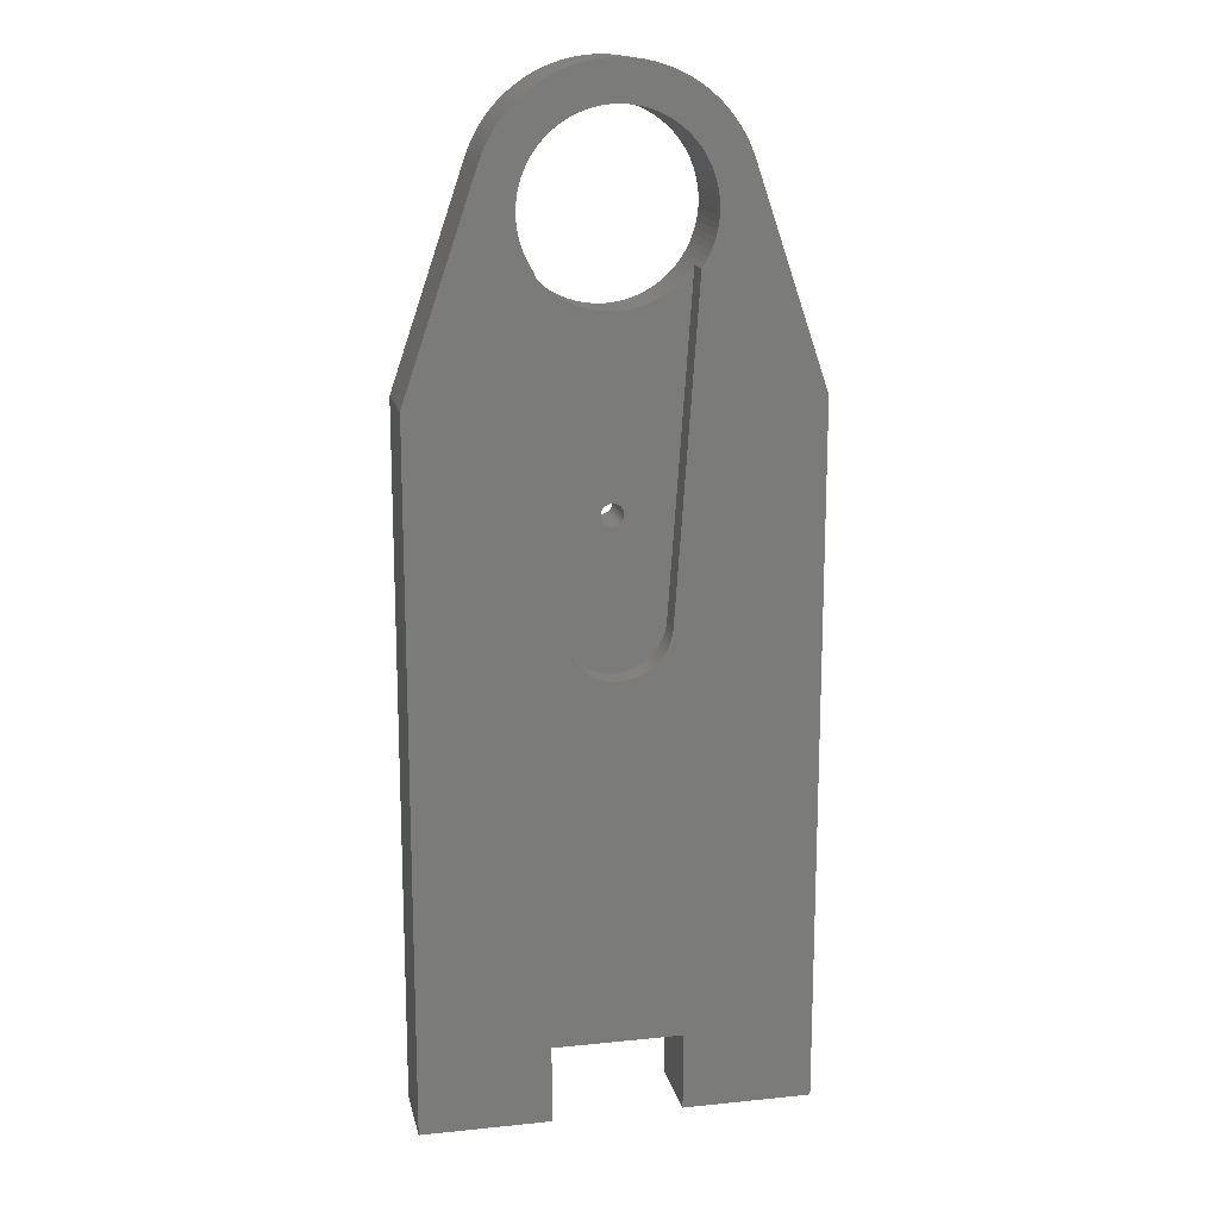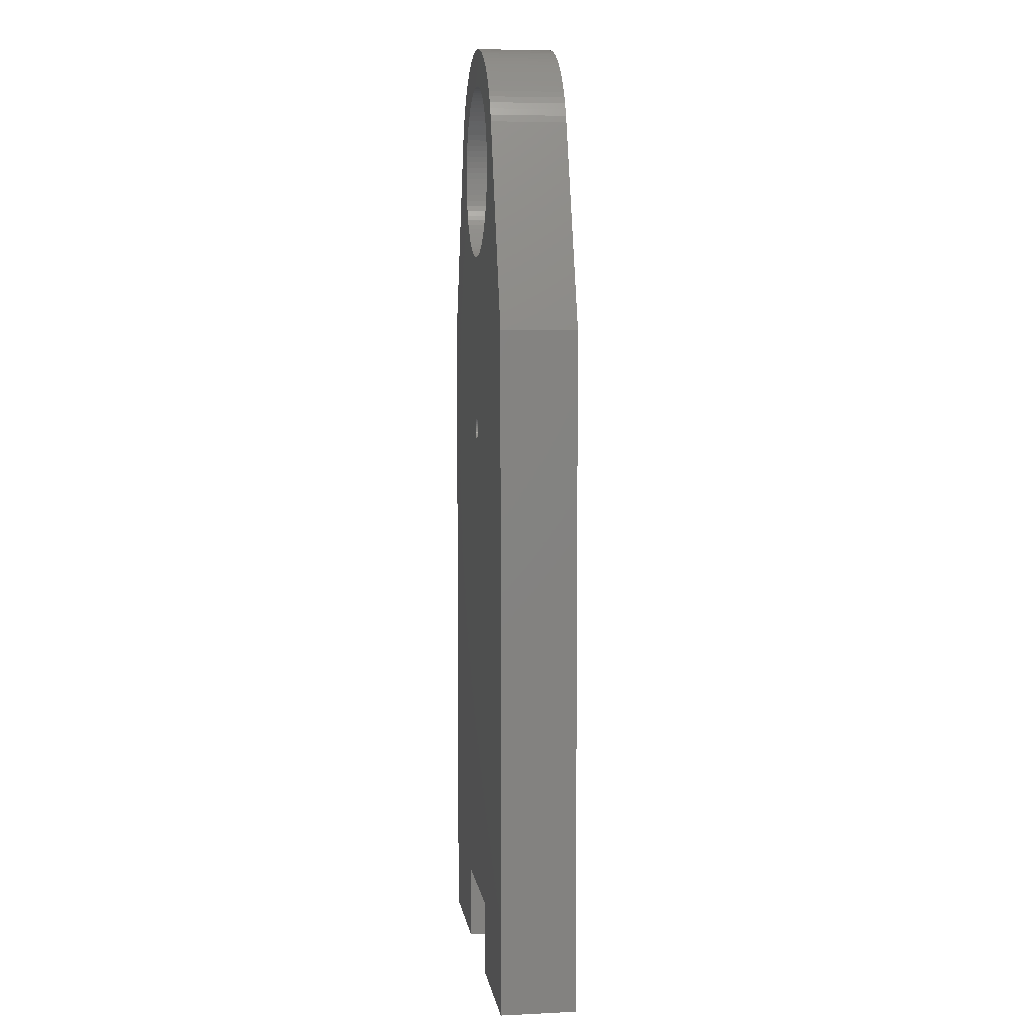
<metadata>
{"format":"stl","ext":"stl","renderer":"f3d","projection":"perspective","resolution":1024,"background":"white","views":[{"elev":15.8,"azim":168.0,"up":"+Y"},{"elev":5.8,"azim":82.0,"up":"+Y"}]}
</metadata>
<code>
# stl→obj: 434 verts, 860 faces
v 50.5 11.75 0
v 45.5 11.75 0
v 45.5 14.75 0
v 40.5 11.75 0
v 35.5 11.75 0
v 40.5 14.75 0
v 35.5 38.75 0
v 41.11 30.09 0
v 41.18 29.93 0
v 41.26 29.77 0
v 41.35 29.62 0
v 43.35 28.78 0
v 43.18 28.76 0
v 43 28.75 0
v 41.45 29.48 0
v 41.57 29.35 0
v 41.7 29.23 0
v 39.51 45.01 0
v 39.5 45.25 0
v 38.27 46.86 0
v 39.51 45.49 0
v 39.89 43.64 0
v 40.01 43.43 0
v 41.06 30.26 0
v 41.02 30.44 0
v 46.37 44.31 0
v 46.43 44.54 0
v 50.5 38.75 0
v 39.53 44.77 0
v 39.57 44.54 0
v 39.63 44.31 0
v 39.7 44.08 0
v 39.79 43.86 0
v 41.84 29.12 0
v 41.99 29.02 0
v 42.15 28.94 0
v 42.82 28.76 0
v 42.65 28.78 0
v 44.16 29.12 0
v 44.01 29.02 0
v 43.85 28.94 0
v 44.82 29.93 0
v 44.89 30.09 0
v 44.94 30.26 0
v 40.12 43.25 0
v 41 30.61 0
v 42.31 28.87 0
v 42.48 28.82 0
v 43.52 28.82 0
v 43.69 28.87 0
v 44.3 29.23 0
v 44.43 29.35 0
v 44.55 29.48 0
v 44.65 29.62 0
v 44.74 29.77 0
v 45.99 43.43 0
v 46.11 43.64 0
v 46.21 43.86 0
v 46.3 44.08 0
v 41.18 48.24 0
v 40.98 48.11 0
v 40.09 49.32 0
v 46.5 45.25 0
v 47.73 46.86 0
v 46.49 45.01 0
v 46.47 44.77 0
v 46.49 45.49 0
v 46.47 45.73 0
v 46.43 45.96 0
v 45.88 43.25 0
v 45 30.61 0
v 44.98 30.44 0
v 46.37 46.19 0
v 46.3 46.42 0
v 47.63 47.13 0
v 46.21 46.64 0
v 47.52 47.39 0
v 46.11 46.86 0
v 39.87 49.15 0
v 40.79 47.96 0
v 39.65 48.96 0
v 40.61 47.81 0
v 39.45 48.77 0
v 40.44 47.64 0
v 39.25 48.56 0
v 39.07 48.35 0
v 40.29 47.46 0
v 38.9 48.12 0
v 40.14 47.27 0
v 38.75 47.88 0
v 40.01 47.07 0
v 38.61 47.64 0
v 39.89 46.86 0
v 38.48 47.39 0
v 39.79 46.64 0
v 38.37 47.13 0
v 45.39 47.81 0
v 46.55 48.77 0
v 45.56 47.64 0
v 46.75 48.56 0
v 45.71 47.46 0
v 46.93 48.35 0
v 45.86 47.27 0
v 47.1 48.12 0
v 45.99 47.07 0
v 47.25 47.88 0
v 47.39 47.64 0
v 44.61 48.36 0
v 45.43 49.62 0
v 44.82 48.24 0
v 45.68 49.47 0
v 45.02 48.11 0
v 45.91 49.32 0
v 45.21 47.96 0
v 46.13 49.15 0
v 46.35 48.96 0
v 39.63 46.19 0
v 39.57 45.96 0
v 39.53 45.73 0
v 42.29 48.68 0
v 42.16 50.18 0
v 42.52 48.72 0
v 42.44 50.22 0
v 42.76 48.74 0
v 42.72 50.24 0
v 43 48.75 0
v 43 50.25 0
v 43.24 48.74 0
v 43.28 50.24 0
v 43.48 48.72 0
v 40.32 49.47 0
v 40.57 49.62 0
v 41.39 48.36 0
v 40.82 49.75 0
v 41.61 48.46 0
v 41.08 49.86 0
v 41.83 48.55 0
v 41.34 49.97 0
v 42.06 48.62 0
v 41.61 50.05 0
v 41.88 50.12 0
v 39.7 46.42 0
v 43.56 50.22 0
v 43.84 50.18 0
v 43.71 48.68 0
v 44.12 50.12 0
v 43.94 48.62 0
v 44.39 50.05 0
v 44.17 48.55 0
v 44.66 49.97 0
v 44.39 48.46 0
v 44.92 49.86 0
v 45.18 49.75 0
v 40.12 43.25 1
v 45.99 43.43 3
v 45.88 43.25 1
v 45.86 43.23 3
v 45.86 43.23 1
v 45.71 43.04 3
v 45.71 43.04 1
v 45.56 42.86 3
v 45.56 42.86 1
v 45.39 42.69 3
v 45.39 42.69 1
v 45.21 42.54 3
v 45.21 42.54 1
v 45.02 42.39 3
v 45.02 42.39 1
v 44.82 42.26 3
v 44.82 42.26 1
v 44.61 42.14 3
v 44.61 42.14 1
v 44.39 42.04 3
v 44.39 42.04 1
v 44.17 41.95 3
v 44.17 41.95 1
v 43.94 41.88 3
v 43.94 41.88 1
v 43.71 41.82 3
v 43.71 41.82 1
v 43.48 41.78 3
v 43.48 41.78 1
v 43.24 41.76 3
v 43.24 41.76 1
v 43 41.75 3
v 43 41.75 1
v 42.76 41.76 3
v 42.76 41.76 1
v 42.52 41.78 3
v 42.52 41.78 1
v 42.29 41.82 3
v 42.29 41.82 1
v 42.06 41.88 3
v 42.06 41.88 1
v 41.83 41.95 3
v 41.83 41.95 1
v 41.61 42.04 3
v 41.61 42.04 1
v 41.39 42.14 3
v 41.39 42.14 1
v 41.18 42.26 3
v 41.18 42.26 1
v 40.98 42.39 3
v 40.98 42.39 1
v 40.79 42.54 3
v 40.79 42.54 1
v 40.61 42.69 3
v 40.61 42.69 1
v 40.44 42.86 3
v 40.44 42.86 1
v 40.29 43.04 3
v 40.29 43.04 1
v 40.14 43.23 3
v 40.14 43.23 1
v 40.01 43.43 3
v 39.89 43.64 3
v 39.79 43.86 3
v 39.7 44.08 3
v 39.63 44.31 3
v 39.57 44.54 3
v 39.53 44.77 3
v 39.51 45.01 3
v 39.5 45.25 3
v 39.51 45.49 3
v 39.53 45.73 3
v 39.57 45.96 3
v 39.63 46.19 3
v 39.7 46.42 3
v 39.79 46.64 3
v 39.89 46.86 3
v 40.01 47.07 3
v 40.14 47.27 3
v 40.29 47.46 3
v 40.44 47.64 3
v 40.61 47.81 3
v 40.79 47.96 3
v 40.98 48.11 3
v 41.18 48.24 3
v 41.39 48.36 3
v 41.61 48.46 3
v 41.83 48.55 3
v 42.06 48.62 3
v 42.29 48.68 3
v 42.52 48.72 3
v 42.76 48.74 3
v 43 48.75 3
v 43.24 48.74 3
v 43.48 48.72 3
v 43.71 48.68 3
v 43.94 48.62 3
v 44.17 48.55 3
v 44.39 48.46 3
v 44.61 48.36 3
v 44.82 48.24 3
v 45.02 48.11 3
v 45.21 47.96 3
v 45.39 47.81 3
v 45.56 47.64 3
v 45.71 47.46 3
v 45.86 47.27 3
v 45.99 47.07 3
v 46.11 46.86 3
v 46.21 46.64 3
v 46.3 46.42 3
v 46.37 46.19 3
v 46.43 45.96 3
v 46.47 45.73 3
v 46.49 45.49 3
v 46.5 45.25 3
v 46.49 45.01 3
v 46.47 44.77 3
v 46.43 44.54 3
v 46.37 44.31 3
v 46.3 44.08 3
v 46.21 43.86 3
v 46.11 43.64 3
v 35.5 38.75 3
v 35.5 11.75 3
v 40.5 14.75 3
v 40.5 11.75 3
v 45.5 11.75 3
v 50.5 11.75 3
v 45.5 14.75 3
v 50.5 38.75 3
v 43.3 34.28 3
v 43.24 34.22 3
v 43.42 34.58 3
v 43.42 34.49 3
v 43.39 34.42 3
v 43.35 34.34 3
v 42.76 34.22 3
v 42.84 34.19 3
v 42.92 34.16 3
v 43.16 34.19 3
v 43.08 34.16 3
v 43 34.15 3
v 43.16 34.97 3
v 43.24 34.93 3
v 47.73 46.86 3
v 42.7 34.28 3
v 42.65 34.34 3
v 42.61 34.42 3
v 42.58 34.49 3
v 42.58 34.58 3
v 42.58 34.66 3
v 42.61 34.74 3
v 42.65 34.81 3
v 42.7 34.88 3
v 38.27 46.86 3
v 42.76 34.93 3
v 42.84 34.97 3
v 43.3 34.88 3
v 43.35 34.81 3
v 43.39 34.74 3
v 43.42 34.66 3
v 43.08 34.99 3
v 43 35 3
v 42.92 34.99 3
v 39.45 48.77 3
v 39.25 48.56 3
v 39.07 48.35 3
v 38.9 48.12 3
v 38.75 47.88 3
v 40.57 49.62 3
v 40.32 49.47 3
v 40.09 49.32 3
v 39.87 49.15 3
v 39.65 48.96 3
v 46.55 48.77 3
v 46.35 48.96 3
v 46.13 49.15 3
v 45.91 49.32 3
v 47.63 47.13 3
v 47.52 47.39 3
v 47.39 47.64 3
v 47.25 47.88 3
v 47.1 48.12 3
v 46.93 48.35 3
v 46.75 48.56 3
v 43.84 50.18 3
v 43.56 50.22 3
v 43.28 50.24 3
v 43 50.25 3
v 42.72 50.24 3
v 38.61 47.64 3
v 38.48 47.39 3
v 38.37 47.13 3
v 42.44 50.22 3
v 42.16 50.18 3
v 41.88 50.12 3
v 41.61 50.05 3
v 41.34 49.97 3
v 41.08 49.86 3
v 40.82 49.75 3
v 45.68 49.47 3
v 45.43 49.62 3
v 45.18 49.75 3
v 44.92 49.86 3
v 44.66 49.97 3
v 44.39 50.05 3
v 44.12 50.12 3
v 35.5 38.75 -1.735e-15
v 38.27 46.86 -1.735e-15
v 42.58 34.58 1
v 42.58 34.66 1
v 42.61 34.74 1
v 42.65 34.81 1
v 42.7 34.88 1
v 42.76 34.93 1
v 42.84 34.97 1
v 42.92 34.99 1
v 43 35 1
v 43.08 34.99 1
v 43.16 34.97 1
v 43.24 34.93 1
v 43.3 34.88 1
v 43.35 34.81 1
v 43.39 34.74 1
v 43.42 34.66 1
v 43.42 34.58 1
v 43.42 34.49 1
v 43.39 34.42 1
v 43.35 34.34 1
v 43.3 34.28 1
v 43.24 34.22 1
v 43.16 34.19 1
v 43.08 34.16 1
v 43 34.15 1
v 42.92 34.16 1
v 42.84 34.19 1
v 42.76 34.22 1
v 42.7 34.28 1
v 42.65 34.34 1
v 42.61 34.42 1
v 42.58 34.49 1
v 41 30.61 1
v 40.12 43.25 -4.337e-16
v 41 30.61 -4.337e-16
v 45 30.61 1
v 44.98 30.44 1
v 44.94 30.26 1
v 44.89 30.09 1
v 44.82 29.93 1
v 44.74 29.77 1
v 44.65 29.62 1
v 44.55 29.48 1
v 44.43 29.35 1
v 44.3 29.23 1
v 44.16 29.12 1
v 44.01 29.02 1
v 43.85 28.94 1
v 43.69 28.87 1
v 43.52 28.82 1
v 43.35 28.78 1
v 43.18 28.76 1
v 43 28.75 1
v 42.82 28.76 1
v 42.65 28.78 1
v 42.48 28.82 1
v 42.31 28.87 1
v 42.15 28.94 1
v 41.99 29.02 1
v 41.84 29.12 1
v 41.7 29.23 1
v 41.57 29.35 1
v 41.45 29.48 1
v 41.35 29.62 1
v 41.26 29.77 1
v 41.18 29.93 1
v 41.11 30.09 1
v 41.06 30.26 1
v 41.02 30.44 1
v 45 30.61 -4.337e-16
v 45.88 43.25 -4.337e-16
f 1 2 3
f 4 5 6
f 6 5 7
f 8 9 6
f 6 9 10
f 6 10 11
f 12 3 13
f 13 3 14
f 11 15 6
f 6 15 16
f 6 16 17
f 18 7 19
f 19 7 20
f 19 20 21
f 7 22 23
f 8 6 24
f 24 6 7
f 24 7 25
f 26 27 28
f 18 29 7
f 7 29 30
f 7 30 31
f 31 32 7
f 7 32 33
f 7 33 22
f 17 34 6
f 6 34 35
f 6 35 36
f 14 3 37
f 37 3 6
f 37 6 38
f 39 3 40
f 40 3 41
f 3 42 43
f 1 3 28
f 28 3 43
f 28 43 44
f 23 45 7
f 7 45 46
f 7 46 25
f 36 47 6
f 6 47 48
f 6 48 38
f 12 49 3
f 3 49 50
f 3 50 41
f 39 51 3
f 3 51 52
f 3 52 53
f 53 54 3
f 3 54 55
f 3 55 42
f 56 57 28
f 57 58 28
f 28 58 59
f 28 59 26
f 60 61 62
f 63 64 65
f 65 64 28
f 65 28 66
f 66 28 27
f 63 67 64
f 64 67 68
f 64 68 69
f 70 56 71
f 71 56 28
f 71 28 72
f 72 28 44
f 69 73 64
f 64 73 74
f 64 74 75
f 75 74 76
f 75 76 77
f 77 76 78
f 62 61 79
f 79 61 80
f 79 80 81
f 81 80 82
f 81 82 83
f 83 82 84
f 83 84 85
f 85 84 86
f 86 84 87
f 86 87 88
f 88 87 89
f 88 89 90
f 90 89 91
f 90 91 92
f 92 91 93
f 92 93 94
f 94 93 95
f 94 95 96
f 97 98 99
f 99 98 100
f 99 100 101
f 101 100 102
f 101 102 103
f 103 102 104
f 103 104 105
f 105 104 106
f 105 106 78
f 78 106 107
f 78 107 77
f 108 109 110
f 110 109 111
f 110 111 112
f 112 111 113
f 112 113 114
f 114 113 115
f 114 115 97
f 97 115 116
f 97 116 98
f 117 118 20
f 20 118 119
f 20 119 21
f 120 121 122
f 122 121 123
f 122 123 124
f 124 123 125
f 124 125 126
f 126 125 127
f 126 127 128
f 128 127 129
f 128 129 130
f 62 131 60
f 60 131 132
f 60 132 133
f 133 132 134
f 133 134 135
f 135 134 136
f 135 136 137
f 137 136 138
f 137 138 139
f 139 138 140
f 139 140 120
f 120 140 141
f 120 141 121
f 96 95 20
f 20 95 142
f 20 142 117
f 129 143 130
f 130 143 144
f 130 144 145
f 145 144 146
f 145 146 147
f 147 146 148
f 147 148 149
f 149 148 150
f 149 150 151
f 151 150 152
f 151 152 108
f 108 152 153
f 108 153 109
f 154 45 23
f 155 156 157
f 157 156 158
f 157 158 159
f 159 158 160
f 159 160 161
f 161 160 162
f 161 162 163
f 163 162 164
f 163 164 165
f 165 164 166
f 165 166 167
f 167 166 168
f 167 168 169
f 169 168 170
f 169 170 171
f 171 170 172
f 171 172 173
f 173 172 174
f 173 174 175
f 175 174 176
f 175 176 177
f 177 176 178
f 177 178 179
f 179 178 180
f 179 180 181
f 181 180 182
f 181 182 183
f 183 182 184
f 183 184 185
f 185 184 186
f 185 186 187
f 187 186 188
f 187 188 189
f 189 188 190
f 189 190 191
f 191 190 192
f 191 192 193
f 193 192 194
f 193 194 195
f 195 194 196
f 195 196 197
f 197 196 198
f 197 198 199
f 199 198 200
f 199 200 201
f 201 200 202
f 201 202 203
f 203 202 204
f 203 204 205
f 205 204 206
f 205 206 207
f 207 206 208
f 207 208 209
f 209 208 210
f 209 210 211
f 211 210 212
f 211 212 213
f 213 212 214
f 213 214 215
f 214 154 215
f 215 154 23
f 215 23 216
f 216 23 22
f 216 22 217
f 217 22 33
f 217 33 218
f 218 33 32
f 218 32 219
f 219 32 31
f 219 31 220
f 220 31 30
f 220 30 221
f 221 30 29
f 221 29 222
f 222 29 18
f 222 18 223
f 223 18 19
f 223 19 224
f 224 19 21
f 224 21 225
f 225 21 119
f 225 119 226
f 226 119 118
f 226 118 227
f 227 118 117
f 227 117 228
f 228 117 142
f 228 142 229
f 229 142 95
f 229 95 230
f 230 95 93
f 230 93 231
f 231 93 91
f 231 91 232
f 232 91 89
f 232 89 233
f 233 89 87
f 233 87 234
f 234 87 84
f 234 84 235
f 235 84 82
f 235 82 236
f 236 82 80
f 236 80 237
f 237 80 61
f 237 61 238
f 238 61 60
f 238 60 239
f 239 60 133
f 239 133 240
f 240 133 135
f 240 135 241
f 241 135 137
f 241 137 242
f 242 137 139
f 242 139 243
f 243 139 120
f 243 120 244
f 244 120 122
f 244 122 245
f 245 122 124
f 245 124 246
f 246 124 126
f 246 126 247
f 247 126 128
f 247 128 248
f 248 128 130
f 248 130 249
f 249 130 145
f 249 145 250
f 250 145 147
f 250 147 251
f 251 147 149
f 251 149 252
f 252 149 151
f 252 151 253
f 253 151 108
f 253 108 254
f 254 108 110
f 254 110 255
f 255 110 112
f 255 112 256
f 256 112 114
f 256 114 257
f 257 114 97
f 257 97 258
f 258 97 99
f 258 99 259
f 259 99 101
f 259 101 260
f 260 101 103
f 260 103 261
f 261 103 105
f 261 105 262
f 262 105 78
f 262 78 263
f 263 78 76
f 263 76 264
f 264 76 74
f 264 74 265
f 265 74 73
f 265 73 266
f 266 73 69
f 266 69 267
f 267 69 68
f 267 68 268
f 268 68 67
f 268 67 269
f 269 67 63
f 269 63 270
f 270 63 65
f 270 65 271
f 271 65 66
f 271 66 272
f 272 66 27
f 272 27 273
f 273 27 26
f 273 26 274
f 274 26 59
f 274 59 275
f 275 59 58
f 275 58 276
f 276 58 57
f 276 57 155
f 155 57 56
f 155 56 156
f 156 56 70
f 277 278 279
f 279 278 280
f 281 282 283
f 283 282 284
f 285 286 283
f 287 288 284
f 284 288 289
f 284 289 283
f 283 289 290
f 283 290 285
f 291 279 292
f 292 279 293
f 286 294 283
f 283 294 295
f 283 295 279
f 279 295 296
f 279 296 293
f 297 298 299
f 291 300 279
f 279 300 301
f 279 301 277
f 277 301 302
f 277 302 303
f 303 304 277
f 277 304 305
f 277 305 306
f 306 307 277
f 277 307 308
f 277 308 309
f 309 308 310
f 309 310 311
f 299 298 284
f 284 298 312
f 284 312 313
f 313 314 284
f 284 314 315
f 284 315 287
f 267 268 299
f 299 268 269
f 299 269 270
f 155 157 297
f 173 175 316
f 316 175 177
f 316 177 179
f 179 181 316
f 316 181 183
f 316 183 317
f 317 183 185
f 317 185 318
f 318 185 187
f 318 187 189
f 270 271 299
f 299 271 272
f 299 272 273
f 173 316 171
f 171 316 297
f 171 297 169
f 263 264 299
f 264 265 299
f 299 265 266
f 299 266 267
f 311 203 205
f 215 311 213
f 213 311 211
f 215 216 311
f 311 216 217
f 311 217 309
f 309 217 218
f 309 218 219
f 222 223 309
f 189 191 318
f 318 191 193
f 318 193 195
f 157 159 297
f 297 159 161
f 297 161 163
f 195 197 318
f 318 197 199
f 318 199 311
f 311 199 201
f 311 201 203
f 205 207 311
f 311 207 209
f 311 209 211
f 273 274 299
f 299 274 275
f 299 275 297
f 297 275 276
f 297 276 155
f 163 165 297
f 297 165 167
f 297 167 169
f 235 319 234
f 234 319 320
f 234 320 233
f 233 320 321
f 233 321 232
f 232 321 322
f 232 322 231
f 231 322 323
f 231 323 230
f 239 324 238
f 238 324 325
f 238 325 237
f 237 325 326
f 237 326 236
f 236 326 327
f 236 327 235
f 235 327 328
f 235 328 319
f 258 329 257
f 257 329 330
f 257 330 256
f 256 330 331
f 256 331 255
f 255 331 332
f 255 332 254
f 299 333 263
f 263 333 334
f 263 334 262
f 262 334 335
f 262 335 261
f 261 335 336
f 261 336 260
f 260 336 337
f 260 337 259
f 259 337 338
f 259 338 258
f 258 338 339
f 258 339 329
f 219 220 309
f 309 220 221
f 309 221 222
f 249 340 248
f 248 340 341
f 248 341 247
f 247 341 342
f 247 342 246
f 246 342 343
f 246 343 245
f 245 343 344
f 245 344 244
f 223 224 309
f 309 224 225
f 309 225 226
f 323 345 230
f 230 345 346
f 230 346 229
f 229 346 347
f 229 347 228
f 228 347 309
f 228 309 227
f 227 309 226
f 344 348 244
f 244 348 349
f 244 349 243
f 243 349 350
f 243 350 242
f 242 350 351
f 242 351 241
f 241 351 352
f 241 352 240
f 240 352 353
f 240 353 239
f 239 353 354
f 239 354 324
f 332 355 254
f 254 355 356
f 254 356 253
f 253 356 357
f 253 357 252
f 252 357 358
f 252 358 251
f 251 358 359
f 251 359 250
f 250 359 360
f 250 360 249
f 249 360 361
f 249 361 340
f 299 64 75
f 299 75 333
f 333 75 77
f 333 77 334
f 334 77 107
f 334 107 335
f 335 107 106
f 335 106 336
f 336 106 104
f 336 104 337
f 337 104 102
f 337 102 338
f 338 102 100
f 338 100 339
f 339 100 98
f 339 98 329
f 329 98 116
f 329 116 330
f 330 116 115
f 330 115 331
f 331 115 113
f 331 113 332
f 332 113 111
f 332 111 355
f 355 111 109
f 355 109 356
f 356 109 153
f 356 153 357
f 357 153 152
f 357 152 358
f 358 152 150
f 358 150 359
f 359 150 148
f 359 148 360
f 360 148 146
f 360 146 361
f 361 146 144
f 361 144 340
f 340 144 143
f 340 143 341
f 341 143 129
f 341 129 342
f 342 129 127
f 342 127 343
f 343 127 125
f 343 125 344
f 344 125 123
f 344 123 348
f 348 123 121
f 348 121 349
f 349 121 141
f 349 141 350
f 350 141 140
f 350 140 351
f 351 140 138
f 351 138 352
f 352 138 136
f 352 136 353
f 353 136 134
f 353 134 354
f 354 134 132
f 354 132 324
f 324 132 131
f 324 131 325
f 325 131 62
f 325 62 326
f 326 62 79
f 326 79 327
f 327 79 81
f 327 81 328
f 328 81 83
f 328 83 319
f 319 83 85
f 319 85 320
f 320 85 86
f 320 86 321
f 321 86 88
f 321 88 322
f 322 88 90
f 322 90 323
f 323 90 92
f 323 92 345
f 345 92 94
f 345 94 346
f 346 94 96
f 346 96 347
f 347 96 20
f 347 20 309
f 277 309 362
f 362 309 363
f 278 277 5
f 5 277 7
f 280 278 4
f 4 278 5
f 279 280 6
f 6 280 4
f 283 279 3
f 3 279 6
f 281 283 2
f 2 283 3
f 282 281 1
f 1 281 2
f 284 282 28
f 28 282 1
f 299 284 64
f 64 284 28
f 304 364 305
f 305 364 365
f 305 365 306
f 306 365 366
f 306 366 307
f 307 366 367
f 307 367 308
f 308 367 368
f 308 368 310
f 310 368 369
f 310 369 311
f 311 369 370
f 311 370 318
f 318 370 371
f 318 371 317
f 317 371 372
f 317 372 316
f 316 372 373
f 316 373 297
f 297 373 374
f 297 374 298
f 298 374 375
f 298 375 312
f 312 375 376
f 312 376 313
f 313 376 377
f 313 377 314
f 314 377 378
f 314 378 315
f 315 378 379
f 315 379 287
f 287 379 380
f 287 380 288
f 288 380 381
f 288 381 289
f 289 381 382
f 289 382 290
f 290 382 383
f 290 383 285
f 285 383 384
f 285 384 286
f 286 384 385
f 286 385 294
f 294 385 386
f 294 386 295
f 295 386 387
f 295 387 296
f 296 387 388
f 296 388 293
f 293 388 389
f 293 389 292
f 292 389 390
f 292 390 291
f 291 390 391
f 291 391 300
f 300 391 392
f 300 392 301
f 301 392 393
f 301 393 302
f 302 393 394
f 302 394 303
f 303 394 395
f 303 395 304
f 304 395 364
f 154 396 397
f 397 396 398
f 399 71 400
f 400 71 72
f 400 72 401
f 401 72 44
f 401 44 402
f 402 44 43
f 402 43 403
f 403 43 42
f 403 42 404
f 404 42 55
f 404 55 405
f 405 55 54
f 405 54 406
f 406 54 53
f 406 53 407
f 407 53 52
f 407 52 408
f 408 52 51
f 408 51 409
f 409 51 39
f 409 39 410
f 410 39 40
f 410 40 411
f 411 40 41
f 411 41 412
f 412 41 50
f 412 50 413
f 413 50 49
f 413 49 414
f 414 49 12
f 414 12 415
f 415 12 13
f 415 13 416
f 416 13 14
f 416 14 417
f 417 14 37
f 417 37 418
f 418 37 38
f 418 38 419
f 419 38 48
f 419 48 420
f 420 48 47
f 420 47 421
f 421 47 36
f 421 36 422
f 422 36 35
f 422 35 423
f 423 35 34
f 423 34 424
f 424 34 17
f 424 17 425
f 425 17 16
f 425 16 426
f 426 16 15
f 426 15 427
f 427 15 11
f 427 11 428
f 428 11 10
f 428 10 429
f 429 10 9
f 429 9 430
f 430 9 8
f 430 8 431
f 431 8 24
f 431 24 432
f 432 24 25
f 432 25 396
f 396 25 46
f 399 156 433
f 433 156 434
f 394 393 396
f 378 377 156
f 156 377 376
f 370 369 154
f 176 174 373
f 369 368 154
f 154 368 367
f 154 367 366
f 366 365 154
f 154 365 364
f 154 364 396
f 396 364 395
f 396 395 394
f 384 383 399
f 399 383 382
f 170 168 374
f 190 188 371
f 388 416 417
f 373 174 374
f 374 174 172
f 374 172 170
f 154 214 370
f 370 214 212
f 370 212 210
f 393 392 396
f 396 392 391
f 396 391 432
f 432 391 390
f 432 390 431
f 427 428 389
f 389 428 429
f 389 429 390
f 390 429 430
f 390 430 431
f 382 381 399
f 399 381 380
f 399 380 156
f 156 380 379
f 156 379 378
f 374 162 160
f 182 180 373
f 373 180 178
f 373 178 176
f 424 425 389
f 389 425 426
f 389 426 427
f 412 413 388
f 400 386 399
f 399 386 385
f 399 385 384
f 168 166 374
f 374 166 164
f 374 164 162
f 376 375 156
f 156 375 374
f 156 374 158
f 158 374 160
f 371 188 372
f 372 188 186
f 372 186 373
f 373 186 184
f 373 184 182
f 420 421 388
f 388 421 422
f 388 422 389
f 389 422 423
f 389 423 424
f 412 388 411
f 413 414 388
f 388 414 415
f 388 415 416
f 400 401 386
f 386 401 402
f 386 402 387
f 387 402 403
f 387 403 404
f 404 405 387
f 387 405 406
f 387 406 407
f 196 194 371
f 371 194 192
f 371 192 190
f 210 208 370
f 370 208 206
f 370 206 204
f 204 202 370
f 370 202 200
f 370 200 371
f 371 200 198
f 371 198 196
f 417 418 388
f 388 418 419
f 388 419 420
f 407 408 387
f 387 408 409
f 387 409 388
f 388 409 410
f 388 410 411

</code>
